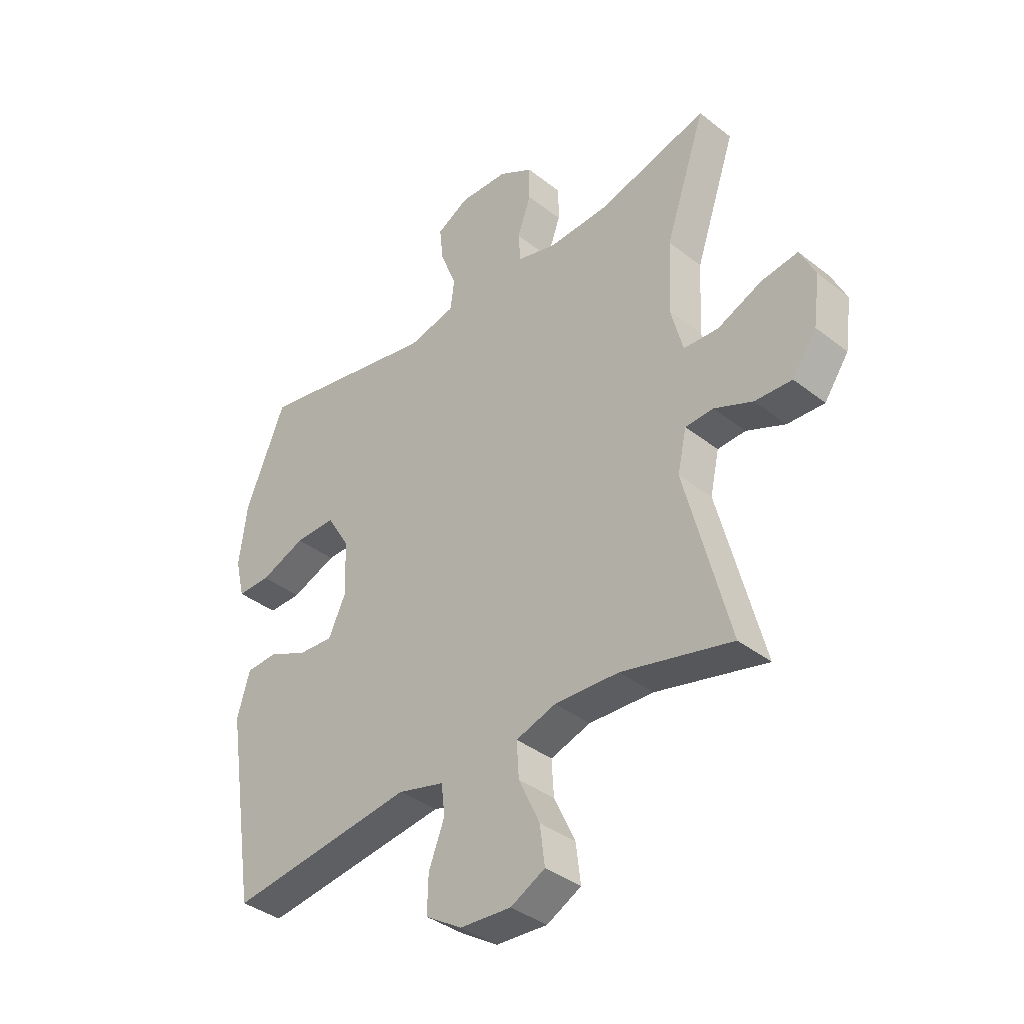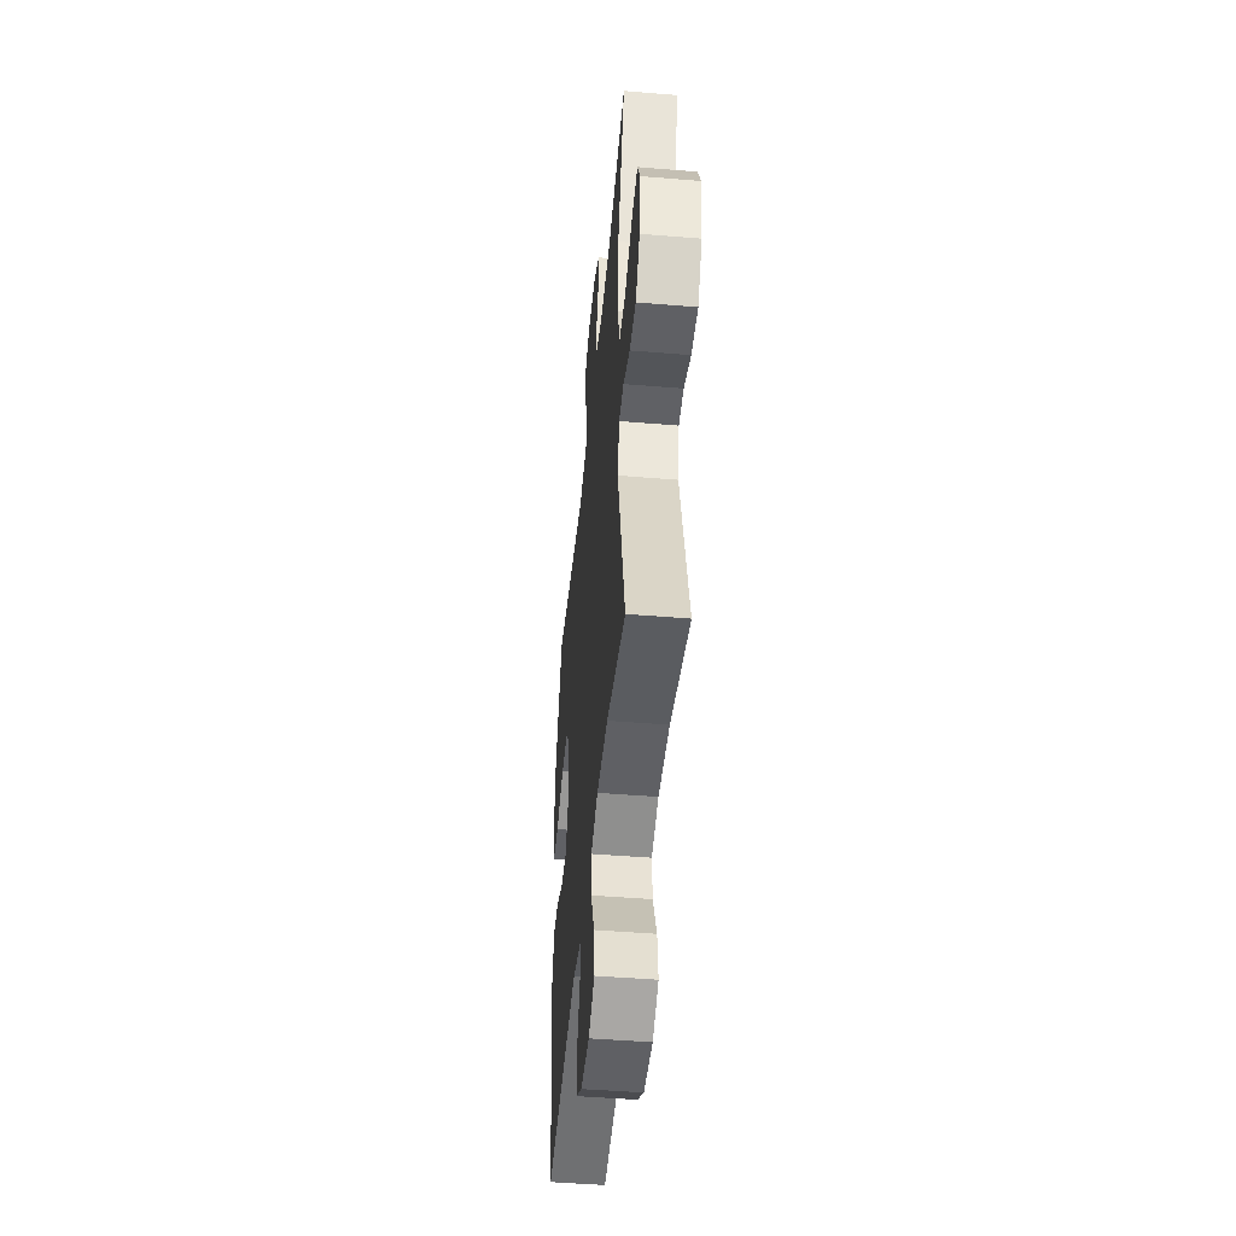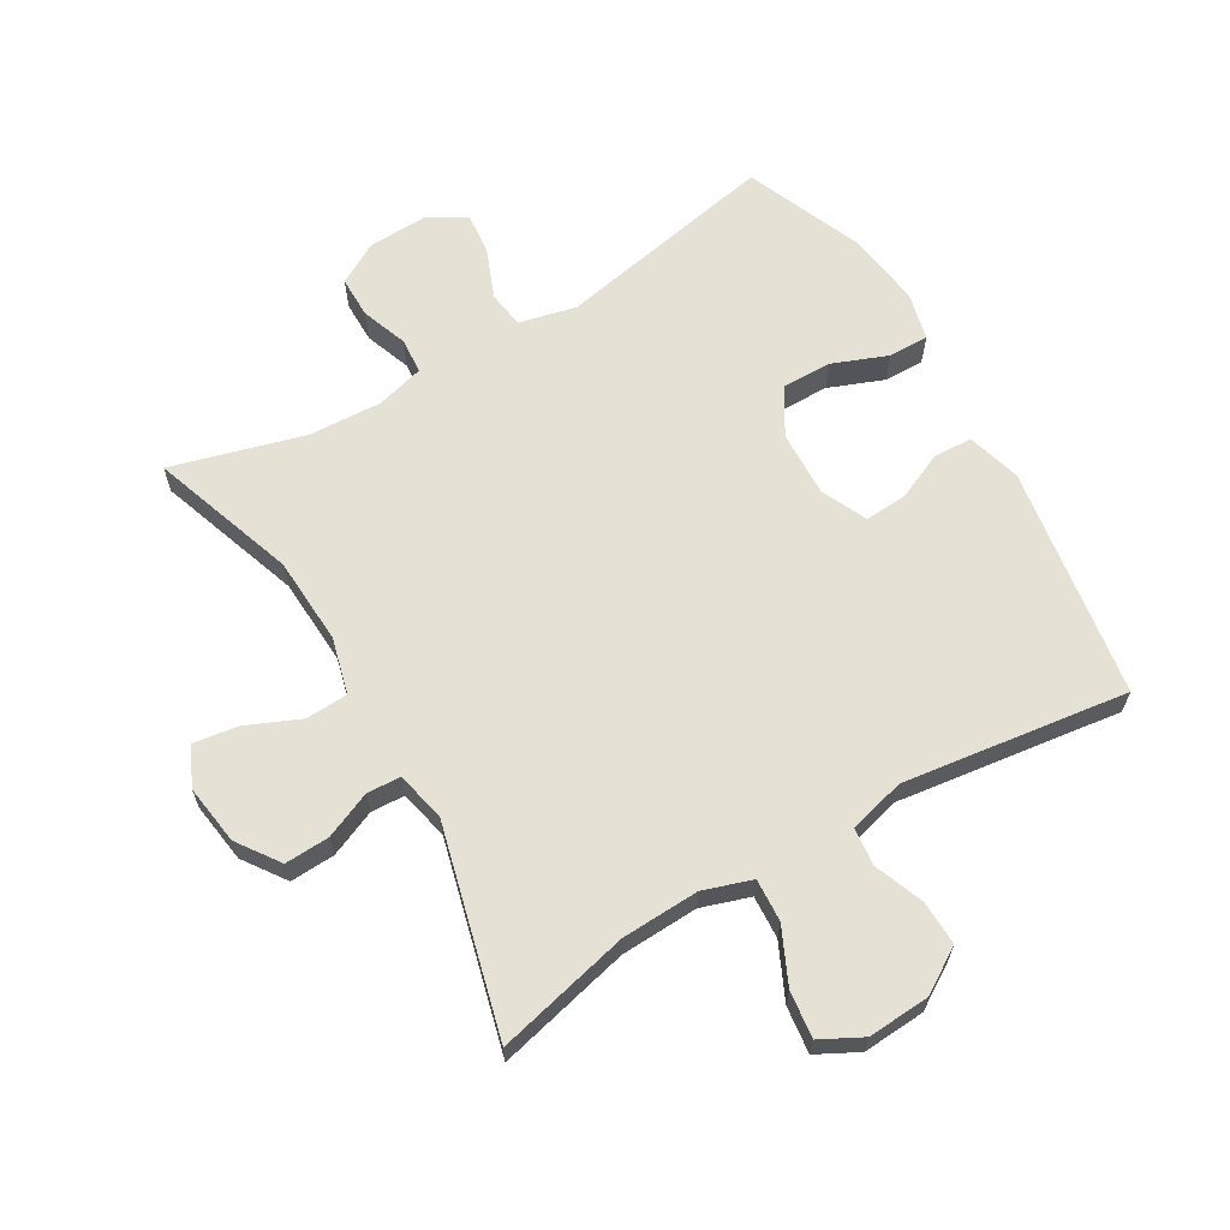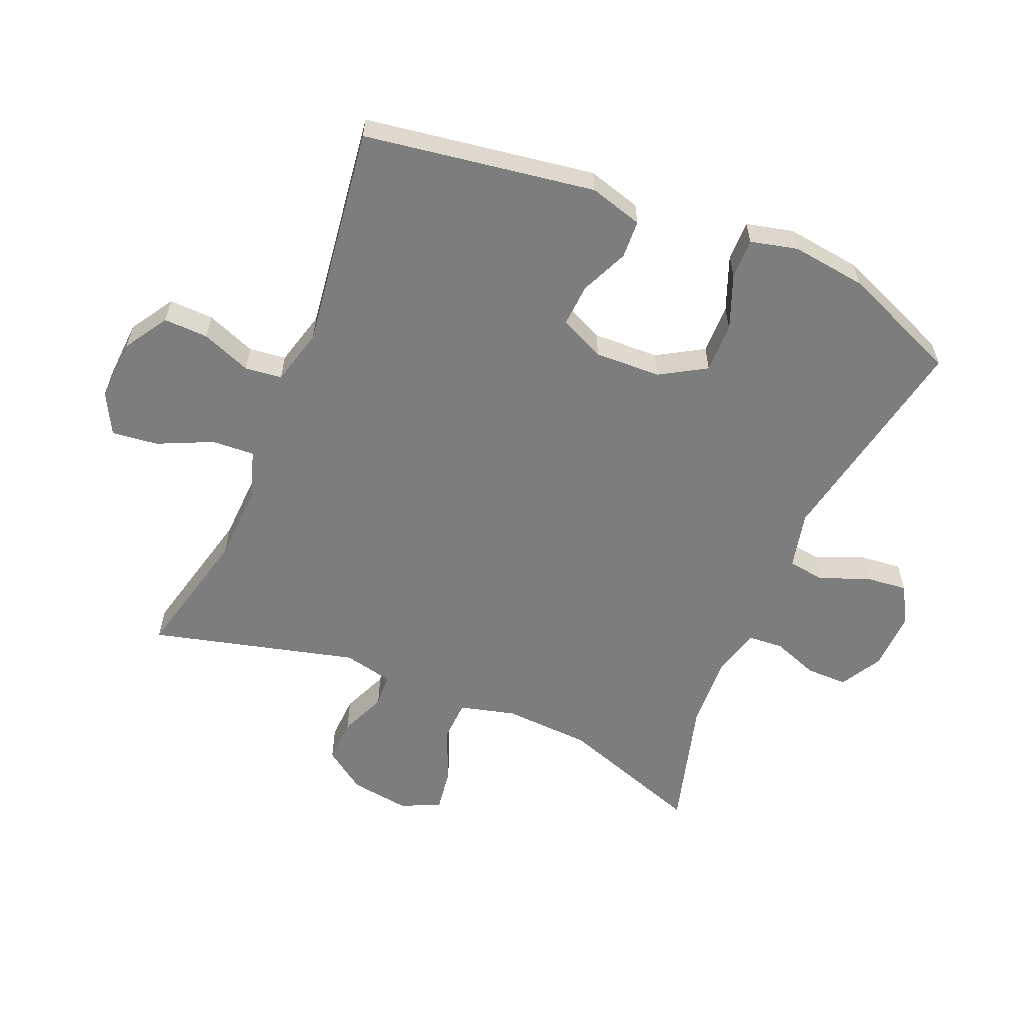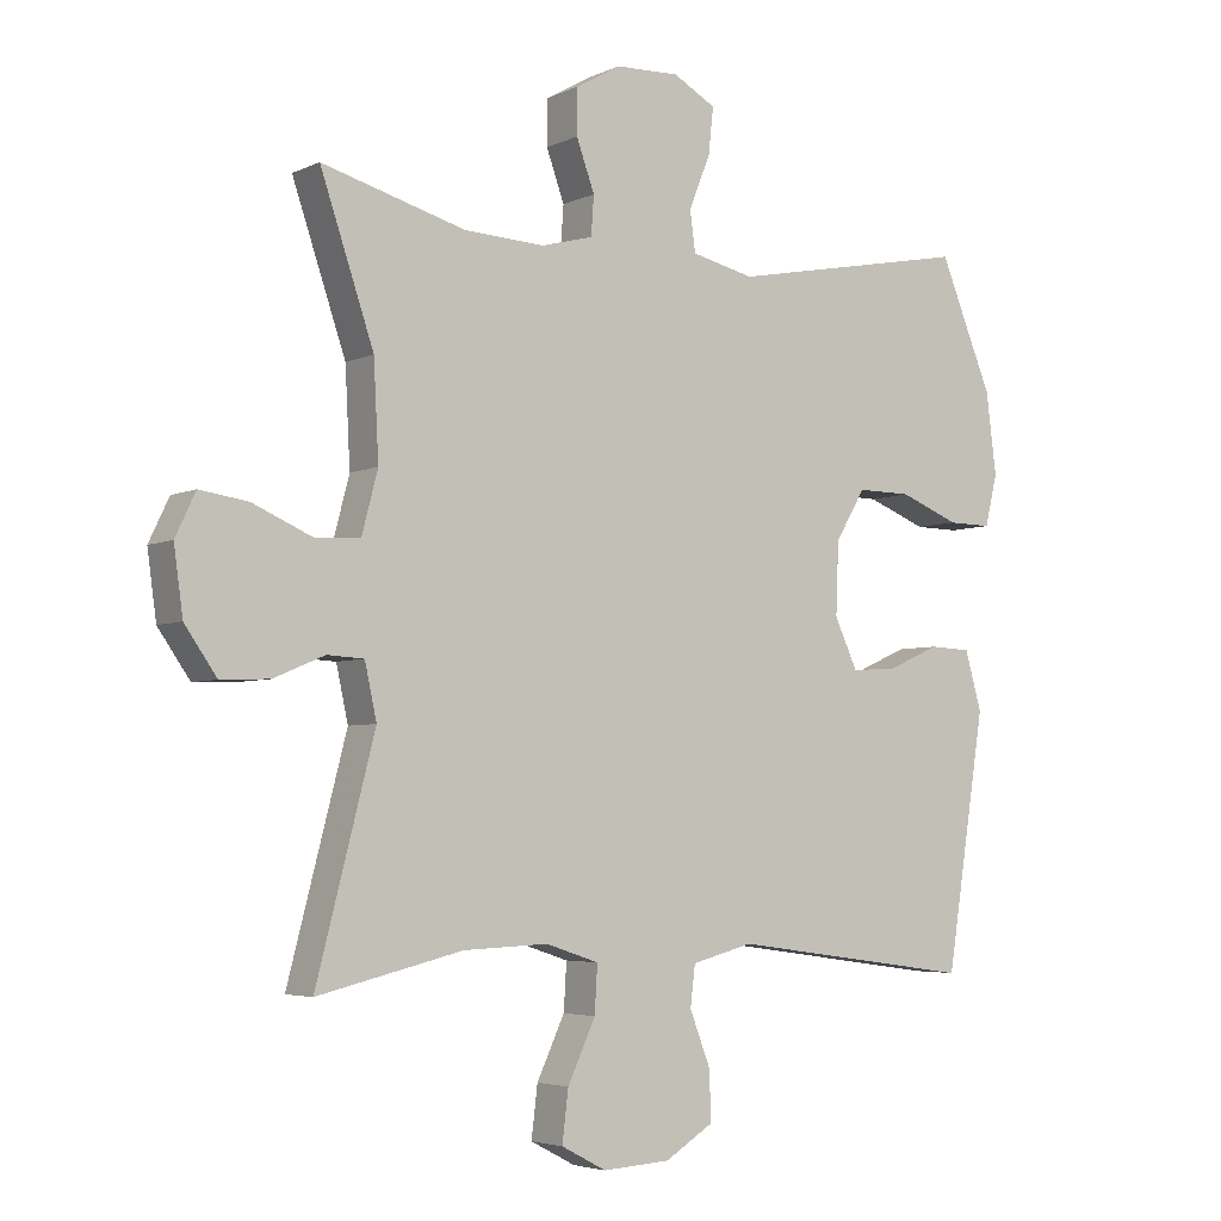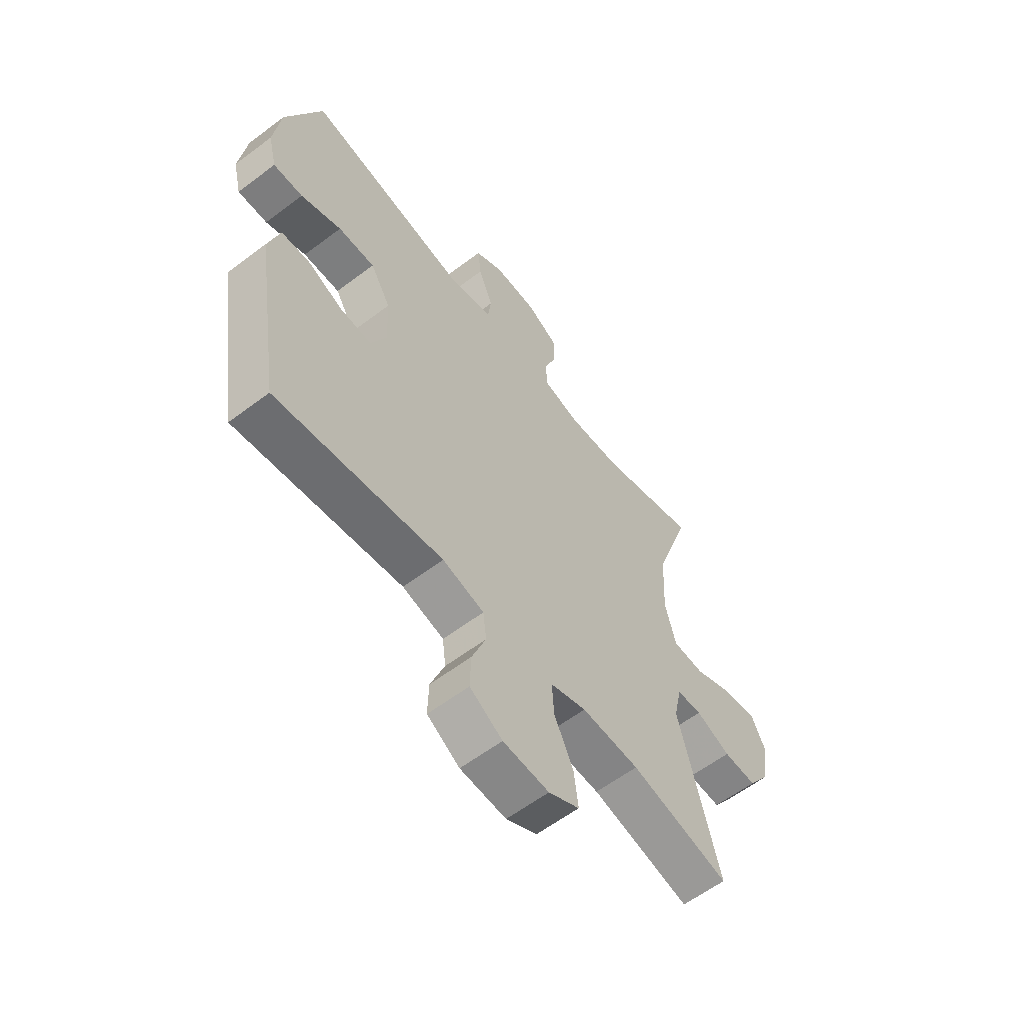
<metadata>
{"format":"obj","ext":"obj","renderer":"f3d","projection":"perspective","resolution":1024,"background":"white","views":[{"elev":-37.8,"azim":45.1,"up":"+Z"},{"elev":-47.0,"azim":84.6,"up":"+Z"},{"elev":64.4,"azim":149.5,"up":"+Y"},{"elev":-59.1,"azim":-112.9,"up":"+Y"},{"elev":-4.4,"azim":145.2,"up":"+Z"},{"elev":-59.8,"azim":-52.2,"up":"+Z"}]}
</metadata>
<code>
v 0.5 0.07 -0.5
v 0.291 0.07 -0.45
v 0.169 0.07 -0.445
v 0.093 0.07 -0.47
v 0.097 0.07 -0.537
v 0.137 0.07 -0.623
v 0.146 0.07 -0.696
v 0.081 0.07 -0.73
v -0.016 0.07 -0.724
v -0.085 0.07 -0.681
v -0.083 0.07 -0.611
v -0.053 0.07 -0.533
v -0.06 0.07 -0.475
v -0.148 0.07 -0.452
v -0.5 0.07 -0.5
v -0.557 0.07 -0.137
v -0.533 0.07 -0.053
v -0.473 0.07 -0.05
v -0.398 0.07 -0.083
v -0.332 0.07 -0.087
v -0.299 0.07 -0.016
v -0.303 0.07 0.088
v -0.346 0.07 0.16
v -0.424 0.07 0.159
v -0.51 0.07 0.125
v -0.573 0.07 0.124
v -0.591 0.07 0.198
v -0.576 0.07 0.315
v -0.5 0.07 0.5
v -0.153 0.07 0.433
v -0.063 0.07 0.454
v -0.055 0.07 0.512
v -0.086 0.07 0.589
v -0.093 0.07 0.655
v -0.032 0.07 0.689
v 0.06 0.07 0.686
v 0.125 0.07 0.649
v 0.125 0.07 0.584
v 0.099 0.07 0.512
v 0.103 0.07 0.456
v 0.178 0.07 0.436
v 0.293 0.07 0.442
v 0.5 0.07 0.5
v 0.423 0.07 0.273
v 0.416 0.07 0.136
v 0.439 0.07 0.048
v 0.505 0.07 0.045
v 0.59 0.07 0.082
v 0.659 0.07 0.092
v 0.688 0.07 0.031
v 0.675 0.07 -0.063
v 0.629 0.07 -0.129
v 0.559 0.07 -0.126
v 0.486 0.07 -0.095
v 0.433 0.07 -0.098
v 0.416 0.07 -0.176
v 0.5 0 -0.5
v 0.291 0 -0.45
v 0.169 0 -0.445
v 0.093 0 -0.47
v 0.097 0 -0.537
v 0.137 0 -0.623
v 0.146 0 -0.696
v 0.081 0 -0.73
v -0.016 0 -0.724
v -0.085 0 -0.681
v -0.083 0 -0.611
v -0.053 0 -0.533
v -0.06 0 -0.475
v -0.148 0 -0.452
v -0.5 0 -0.5
v -0.557 0 -0.137
v -0.533 0 -0.053
v -0.473 0 -0.05
v -0.398 0 -0.083
v -0.332 0 -0.087
v -0.299 0 -0.016
v -0.303 0 0.088
v -0.346 0 0.16
v -0.424 0 0.159
v -0.51 0 0.125
v -0.573 0 0.124
v -0.591 0 0.198
v -0.576 0 0.315
v -0.5 0 0.5
v -0.153 0 0.433
v -0.063 0 0.454
v -0.055 0 0.512
v -0.086 0 0.589
v -0.093 0 0.655
v -0.032 0 0.689
v 0.06 0 0.686
v 0.125 0 0.649
v 0.125 0 0.584
v 0.099 0 0.512
v 0.103 0 0.456
v 0.178 0 0.436
v 0.293 0 0.442
v 0.5 0 0.5
v 0.423 0 0.273
v 0.416 0 0.136
v 0.439 0 0.048
v 0.505 0 0.045
v 0.59 0 0.082
v 0.659 0 0.092
v 0.688 0 0.031
v 0.675 0 -0.063
v 0.629 0 -0.129
v 0.559 0 -0.126
v 0.486 0 -0.095
v 0.433 0 -0.098
v 0.416 0 -0.176
f 52 53 54
f 51 52 54
f 50 51 54
f 49 50 54
f 48 49 54
f 47 48 54
f 46 47 54 55
f 45 46 55 56
f 42 43 44
f 41 42 44 45
f 40 41 45 56
f 37 38 39
f 36 37 39
f 35 36 39
f 34 35 39
f 33 34 39
f 32 33 39
f 31 32 39 40
f 56 1 2
f 40 56 2
f 31 40 2
f 30 31 2
f 28 29 30
f 27 28 30
f 26 27 30
f 25 26 30
f 24 25 30
f 17 18 19
f 16 17 19
f 15 16 19
f 14 15 19
f 13 14 19 20
f 10 11 12
f 9 10 12
f 8 9 12
f 7 8 12
f 6 7 12
f 5 6 12
f 4 5 12 13
f 13 20 21
f 4 13 21
f 3 4 21
f 23 24 30
f 30 2 3
f 23 30 3
f 22 23 3
f 3 21 22
f 110 109 108
f 110 108 107
f 110 107 106
f 110 106 105
f 110 105 104
f 110 104 103
f 111 110 103 102
f 112 111 102 101
f 100 99 98
f 101 100 98 97
f 112 101 97 96
f 95 94 93
f 95 93 92
f 95 92 91
f 95 91 90
f 95 90 89
f 95 89 88
f 96 95 88 87
f 58 57 112
f 58 112 96
f 58 96 87
f 58 87 86
f 86 85 84
f 86 84 83
f 86 83 82
f 86 82 81
f 86 81 80
f 75 74 73
f 75 73 72
f 75 72 71
f 75 71 70
f 76 75 70 69
f 68 67 66
f 68 66 65
f 68 65 64
f 68 64 63
f 68 63 62
f 68 62 61
f 69 68 61 60
f 77 76 69
f 77 69 60
f 77 60 59
f 86 80 79
f 59 58 86
f 59 86 79
f 59 79 78
f 78 77 59
f 1 57 58 2
f 2 58 59 3
f 3 59 60 4
f 4 60 61 5
f 5 61 62 6
f 6 62 63 7
f 7 63 64 8
f 8 64 65 9
f 9 65 66 10
f 10 66 67 11
f 11 67 68 12
f 12 68 69 13
f 13 69 70 14
f 14 70 71 15
f 15 71 72 16
f 16 72 73 17
f 17 73 74 18
f 18 74 75 19
f 19 75 76 20
f 20 76 77 21
f 21 77 78 22
f 22 78 79 23
f 23 79 80 24
f 24 80 81 25
f 25 81 82 26
f 26 82 83 27
f 27 83 84 28
f 28 84 85 29
f 29 85 86 30
f 30 86 87 31
f 31 87 88 32
f 32 88 89 33
f 33 89 90 34
f 34 90 91 35
f 35 91 92 36
f 36 92 93 37
f 37 93 94 38
f 38 94 95 39
f 39 95 96 40
f 40 96 97 41
f 41 97 98 42
f 42 98 99 43
f 43 99 100 44
f 44 100 101 45
f 45 101 102 46
f 46 102 103 47
f 47 103 104 48
f 48 104 105 49
f 49 105 106 50
f 50 106 107 51
f 51 107 108 52
f 52 108 109 53
f 53 109 110 54
f 54 110 111 55
f 55 111 112 56
f 56 112 57 1

</code>
